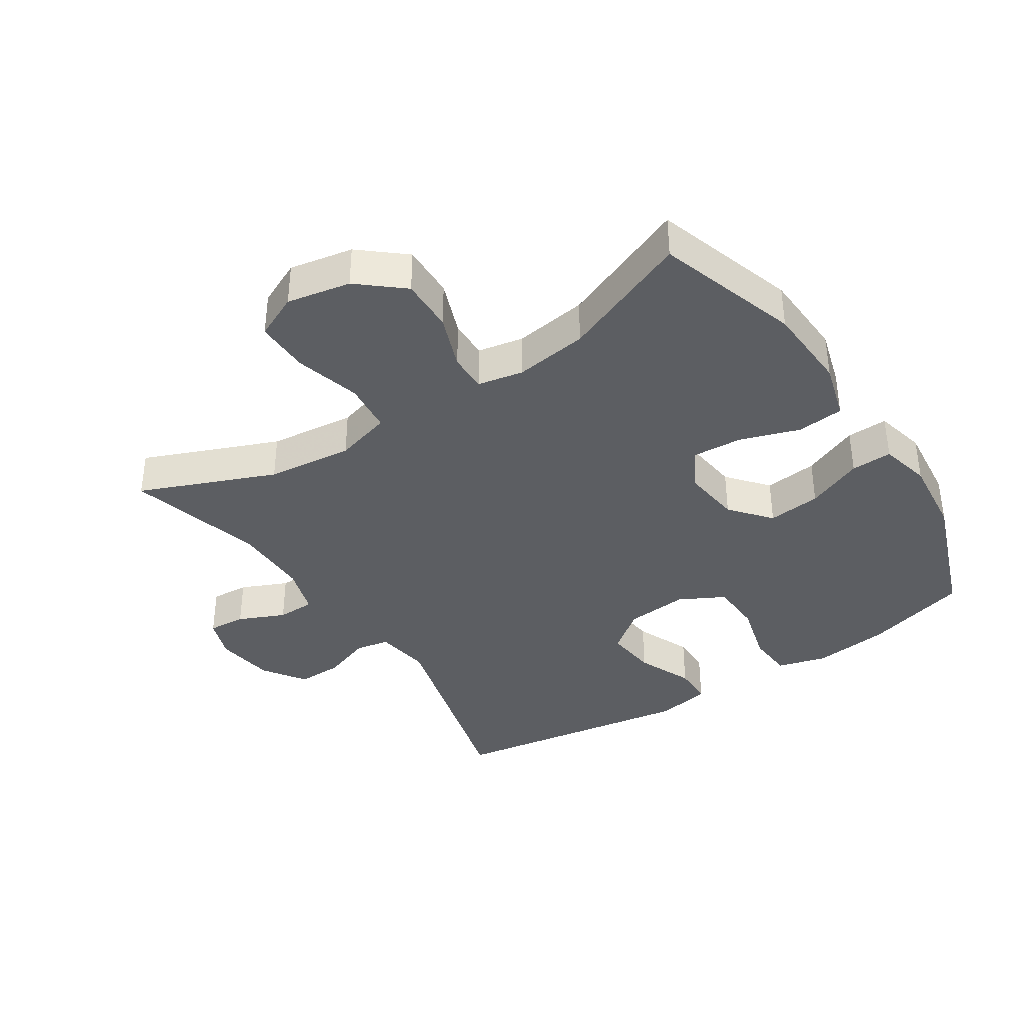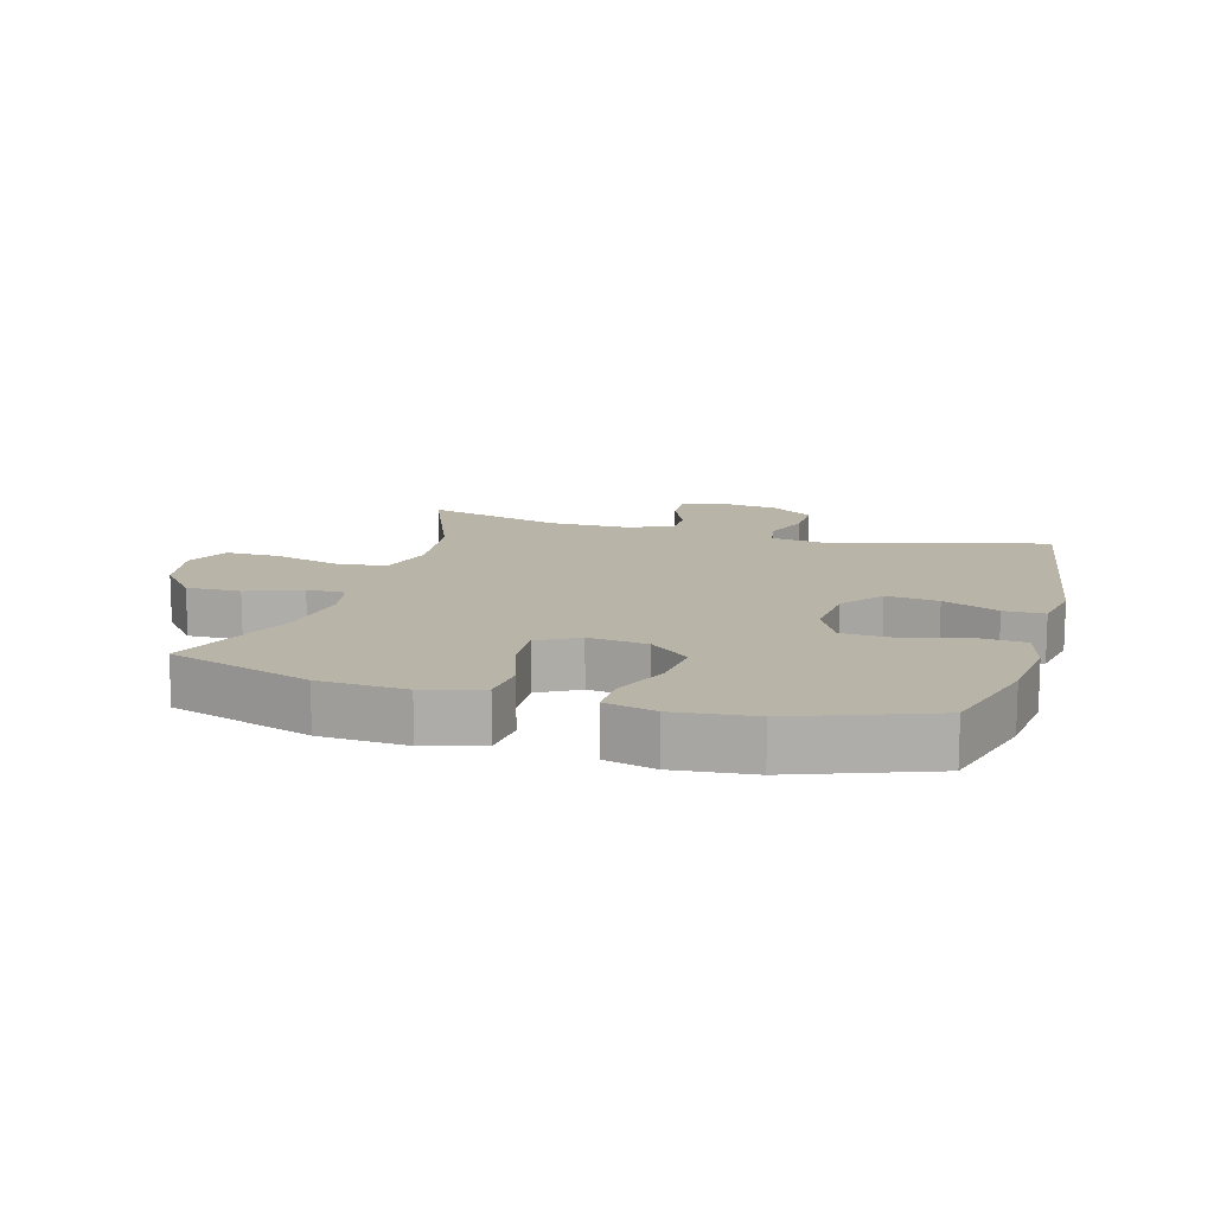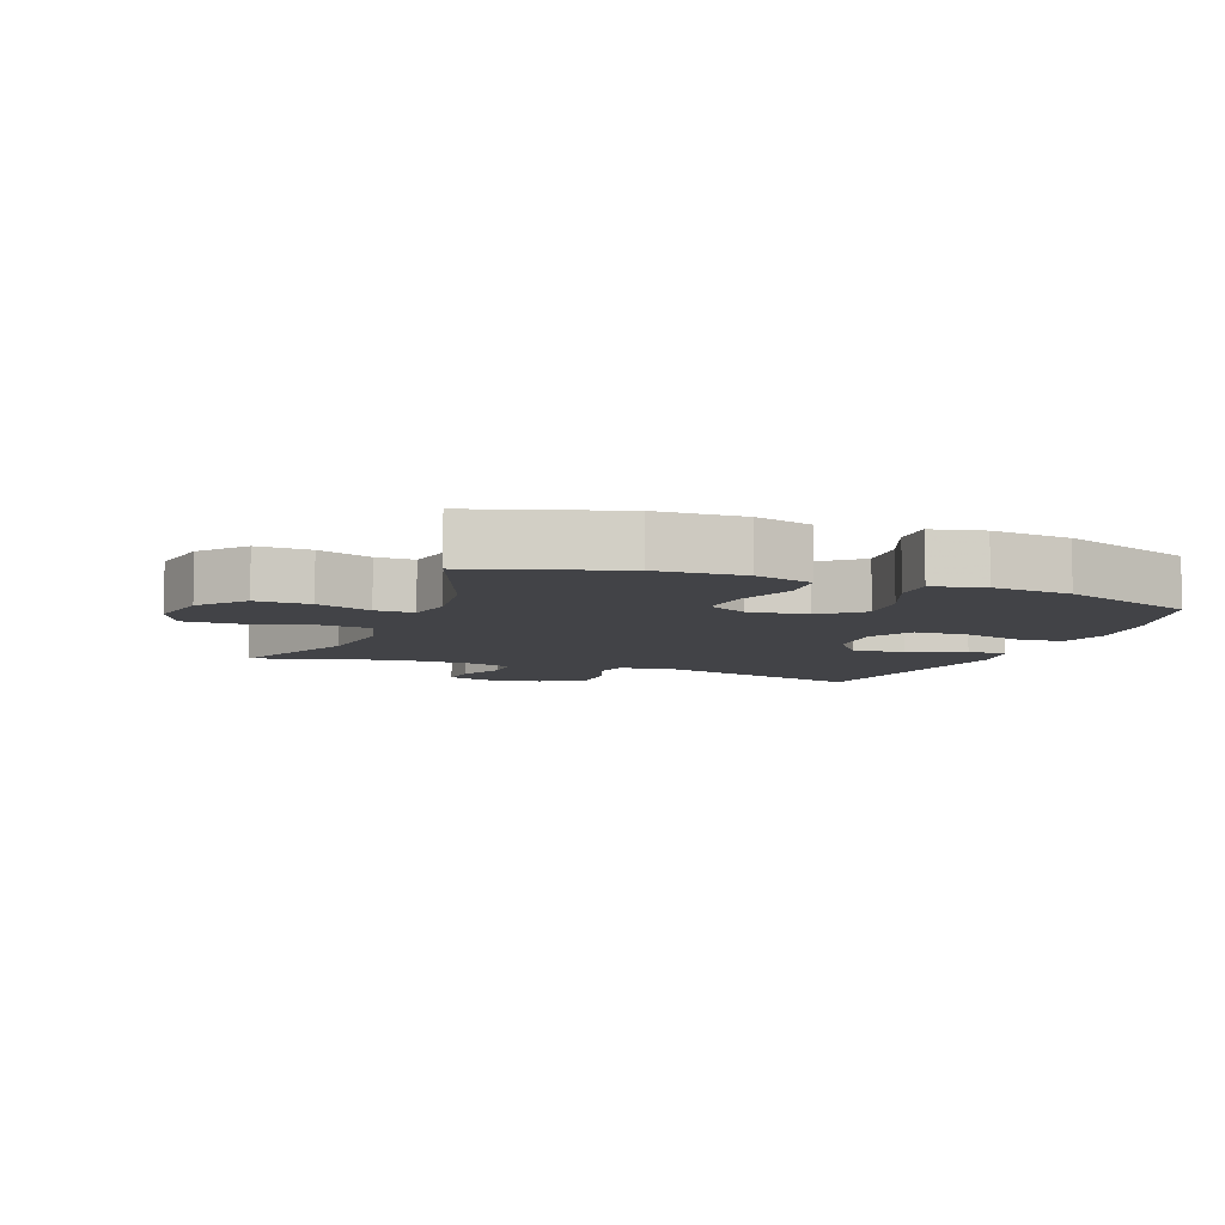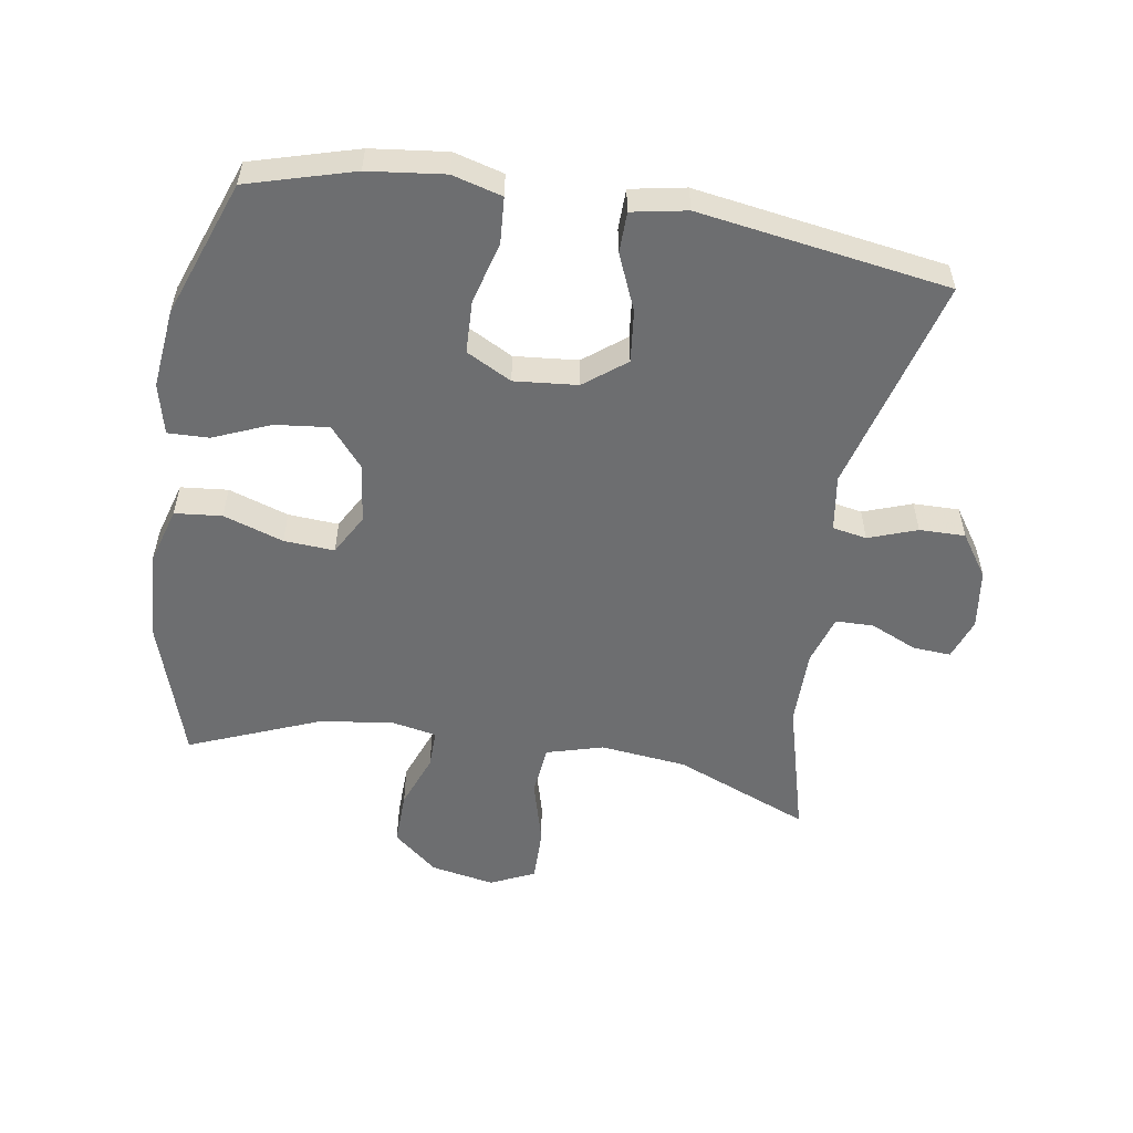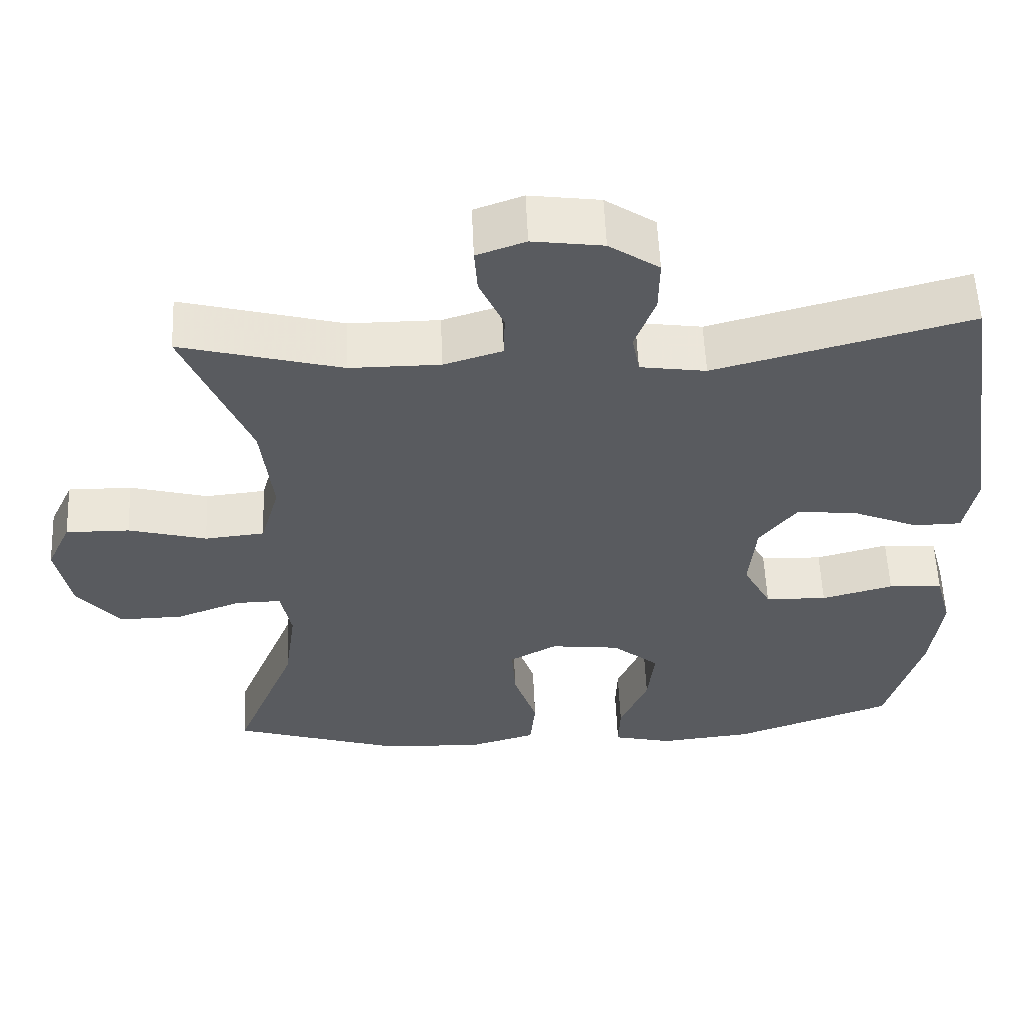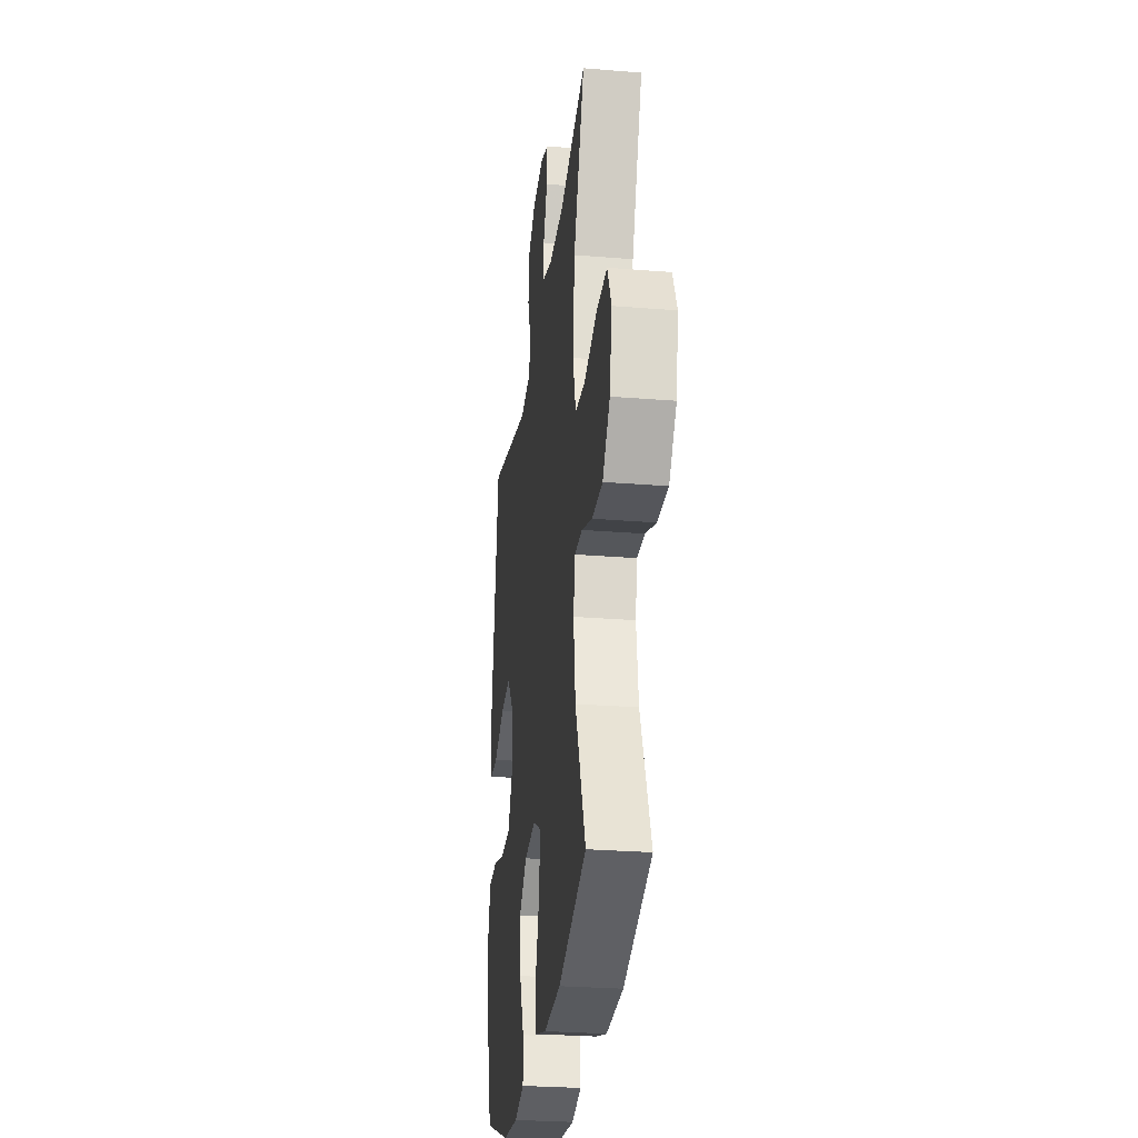
<metadata>
{"format":"obj","ext":"obj","renderer":"f3d","projection":"perspective","resolution":1024,"background":"white","views":[{"elev":-37.8,"azim":123.2,"up":"+Y"},{"elev":13.2,"azim":-164.0,"up":"+Y"},{"elev":-7.4,"azim":158.9,"up":"+Y"},{"elev":-54.3,"azim":-99.2,"up":"+Y"},{"elev":57.0,"azim":177.5,"up":"+Z"},{"elev":-27.6,"azim":82.9,"up":"+Z"}]}
</metadata>
<code>
v 0.5 0.07 0.5
v 0.414 0.07 0.29
v 0.399 0.07 0.156
v 0.424 0.07 0.068
v 0.503 0.07 0.06
v 0.606 0.07 0.088
v 0.69 0.07 0.089
v 0.722 0.07 0.02
v 0.703 0.07 -0.079
v 0.645 0.07 -0.148
v 0.561 0.07 -0.146
v 0.476 0.07 -0.114
v 0.416 0.07 -0.113
v 0.402 0.07 -0.184
v 0.418 0.07 -0.298
v 0.5 0.07 -0.5
v 0.278 0.07 -0.571
v 0.143 0.07 -0.578
v 0.053 0.07 -0.552
v 0.046 0.07 -0.479
v 0.077 0.07 -0.386
v 0.082 0.07 -0.308
v 0.019 0.07 -0.273
v -0.073 0.07 -0.284
v -0.135 0.07 -0.336
v -0.126 0.07 -0.419
v -0.089 0.07 -0.507
v -0.087 0.07 -0.571
v -0.166 0.07 -0.59
v -0.289 0.07 -0.577
v -0.5 0.07 -0.5
v -0.547 0.07 -0.336
v -0.561 0.07 -0.218
v -0.54 0.07 -0.141
v -0.468 0.07 -0.136
v -0.373 0.07 -0.162
v -0.291 0.07 -0.159
v -0.254 0.07 -0.089
v -0.263 0.07 0.009
v -0.313 0.07 0.073
v -0.394 0.07 0.064
v -0.481 0.07 0.027
v -0.544 0.07 0.028
v -0.56 0.07 0.113
v -0.5 0.07 0.5
v -0.165 0.07 0.41
v -0.078 0.07 0.423
v -0.068 0.07 0.476
v -0.095 0.07 0.551
v -0.096 0.07 0.622
v -0.03 0.07 0.667
v 0.063 0.07 0.68
v 0.127 0.07 0.657
v 0.123 0.07 0.598
v 0.091 0.07 0.526
v 0.092 0.07 0.467
v 0.169 0.07 0.443
v 0.288 0.07 0.443
v 0.5 0 0.5
v 0.414 0 0.29
v 0.399 0 0.156
v 0.424 0 0.068
v 0.503 0 0.06
v 0.606 0 0.088
v 0.69 0 0.089
v 0.722 0 0.02
v 0.703 0 -0.079
v 0.645 0 -0.148
v 0.561 0 -0.146
v 0.476 0 -0.114
v 0.416 0 -0.113
v 0.402 0 -0.184
v 0.418 0 -0.298
v 0.5 0 -0.5
v 0.278 0 -0.571
v 0.143 0 -0.578
v 0.053 0 -0.552
v 0.046 0 -0.479
v 0.077 0 -0.386
v 0.082 0 -0.308
v 0.019 0 -0.273
v -0.073 0 -0.284
v -0.135 0 -0.336
v -0.126 0 -0.419
v -0.089 0 -0.507
v -0.087 0 -0.571
v -0.166 0 -0.59
v -0.289 0 -0.577
v -0.5 0 -0.5
v -0.547 0 -0.336
v -0.561 0 -0.218
v -0.54 0 -0.141
v -0.468 0 -0.136
v -0.373 0 -0.162
v -0.291 0 -0.159
v -0.254 0 -0.089
v -0.263 0 0.009
v -0.313 0 0.073
v -0.394 0 0.064
v -0.481 0 0.027
v -0.544 0 0.028
v -0.56 0 0.113
v -0.5 0 0.5
v -0.165 0 0.41
v -0.078 0 0.423
v -0.068 0 0.476
v -0.095 0 0.551
v -0.096 0 0.622
v -0.03 0 0.667
v 0.063 0 0.68
v 0.127 0 0.657
v 0.123 0 0.598
v 0.091 0 0.526
v 0.092 0 0.467
v 0.169 0 0.443
v 0.288 0 0.443
f 53 54 55
f 52 53 55
f 51 52 55
f 50 51 55
f 49 50 55
f 48 49 55
f 47 48 55 56
f 44 45 46
f 43 44 46
f 42 43 46
f 41 42 46
f 40 41 46 47
f 47 56 57
f 40 47 57
f 39 40 57
f 34 35 36
f 33 34 36
f 32 33 36
f 31 32 36
f 30 31 36
f 29 30 36
f 28 29 36
f 27 28 36
f 26 27 36
f 25 26 36 37
f 24 25 37 38
f 19 20 21
f 18 19 21
f 17 18 21
f 16 17 21
f 15 16 21
f 14 15 21 22
f 13 14 22 23
f 10 11 12
f 9 10 12
f 8 9 12
f 7 8 12
f 6 7 12
f 5 6 12
f 4 5 12 13
f 39 57 58
f 38 39 58
f 24 38 58
f 23 24 58
f 13 23 58
f 4 13 58
f 3 4 58
f 58 1 2
f 2 3 58
f 113 112 111
f 113 111 110
f 113 110 109
f 113 109 108
f 113 108 107
f 113 107 106
f 114 113 106 105
f 104 103 102
f 104 102 101
f 104 101 100
f 104 100 99
f 105 104 99 98
f 115 114 105
f 115 105 98
f 115 98 97
f 94 93 92
f 94 92 91
f 94 91 90
f 94 90 89
f 94 89 88
f 94 88 87
f 94 87 86
f 94 86 85
f 94 85 84
f 95 94 84 83
f 96 95 83 82
f 79 78 77
f 79 77 76
f 79 76 75
f 79 75 74
f 79 74 73
f 80 79 73 72
f 81 80 72 71
f 70 69 68
f 70 68 67
f 70 67 66
f 70 66 65
f 70 65 64
f 70 64 63
f 71 70 63 62
f 116 115 97
f 116 97 96
f 116 96 82
f 116 82 81
f 116 81 71
f 116 71 62
f 116 62 61
f 60 59 116
f 116 61 60
f 1 59 60 2
f 2 60 61 3
f 3 61 62 4
f 4 62 63 5
f 5 63 64 6
f 6 64 65 7
f 7 65 66 8
f 8 66 67 9
f 9 67 68 10
f 10 68 69 11
f 11 69 70 12
f 12 70 71 13
f 13 71 72 14
f 14 72 73 15
f 15 73 74 16
f 16 74 75 17
f 17 75 76 18
f 18 76 77 19
f 19 77 78 20
f 20 78 79 21
f 21 79 80 22
f 22 80 81 23
f 23 81 82 24
f 24 82 83 25
f 25 83 84 26
f 26 84 85 27
f 27 85 86 28
f 28 86 87 29
f 29 87 88 30
f 30 88 89 31
f 31 89 90 32
f 32 90 91 33
f 33 91 92 34
f 34 92 93 35
f 35 93 94 36
f 36 94 95 37
f 37 95 96 38
f 38 96 97 39
f 39 97 98 40
f 40 98 99 41
f 41 99 100 42
f 42 100 101 43
f 43 101 102 44
f 44 102 103 45
f 45 103 104 46
f 46 104 105 47
f 47 105 106 48
f 48 106 107 49
f 49 107 108 50
f 50 108 109 51
f 51 109 110 52
f 52 110 111 53
f 53 111 112 54
f 54 112 113 55
f 55 113 114 56
f 56 114 115 57
f 57 115 116 58
f 58 116 59 1

</code>
